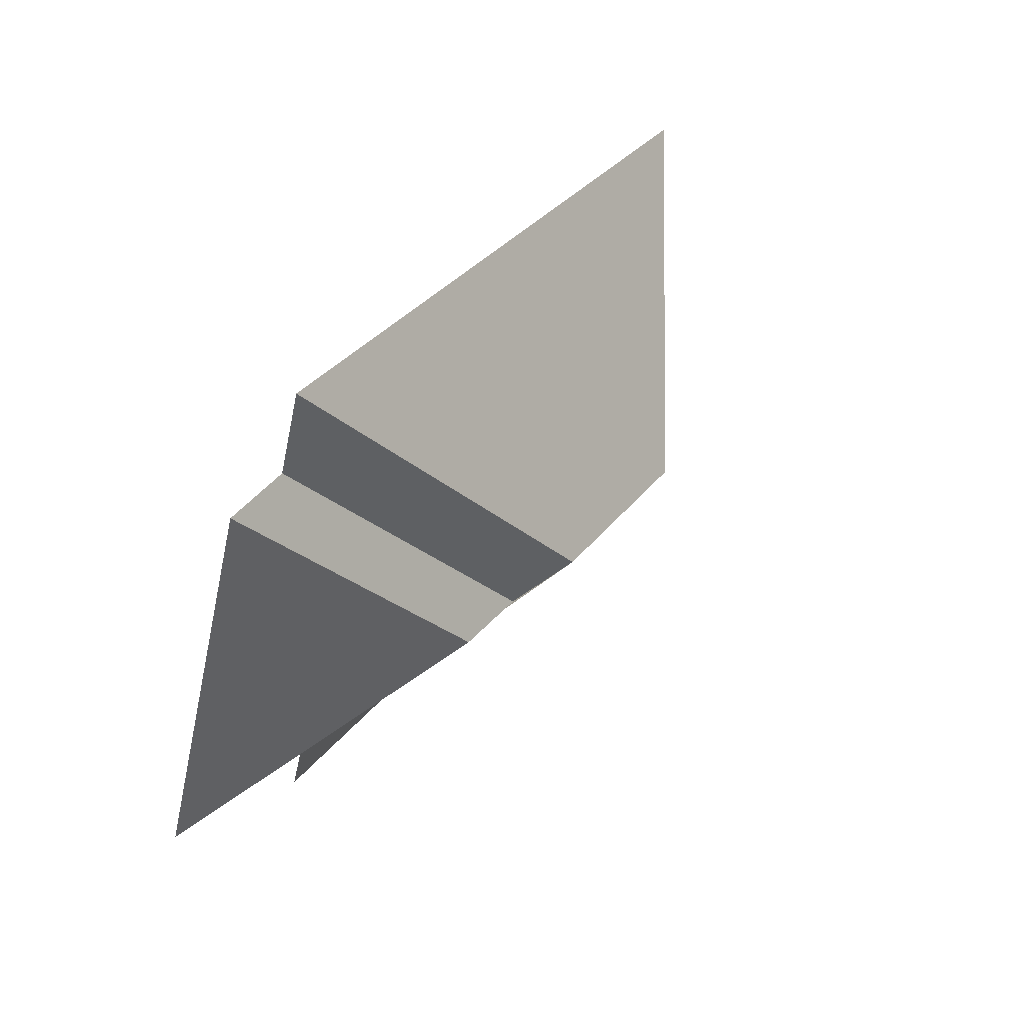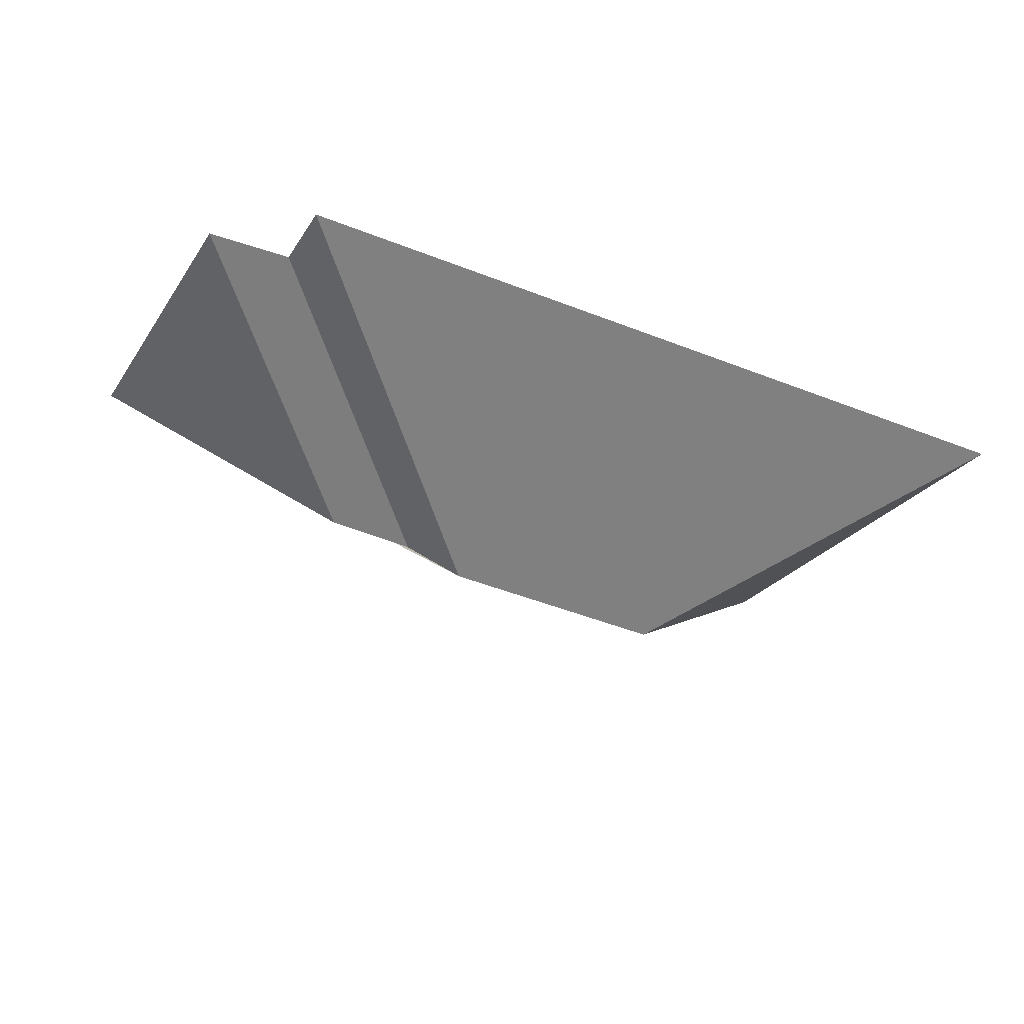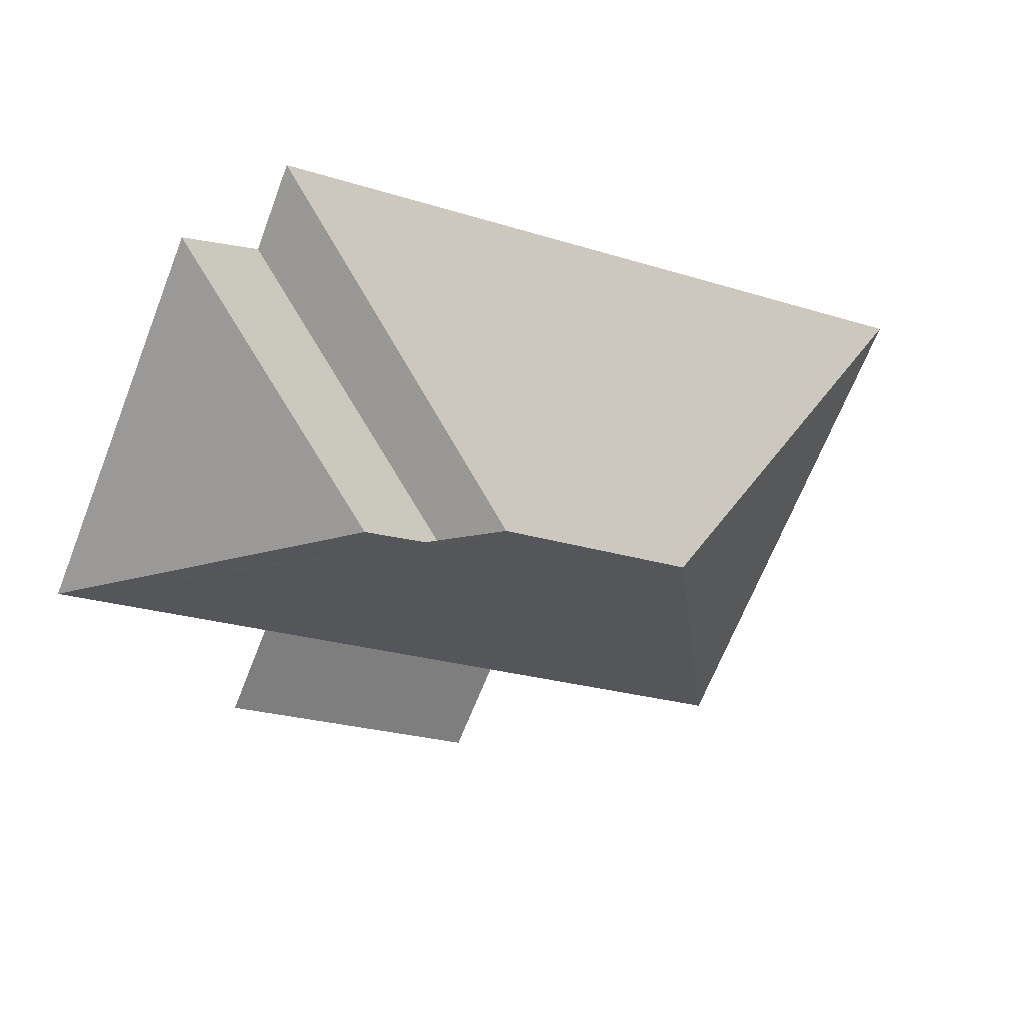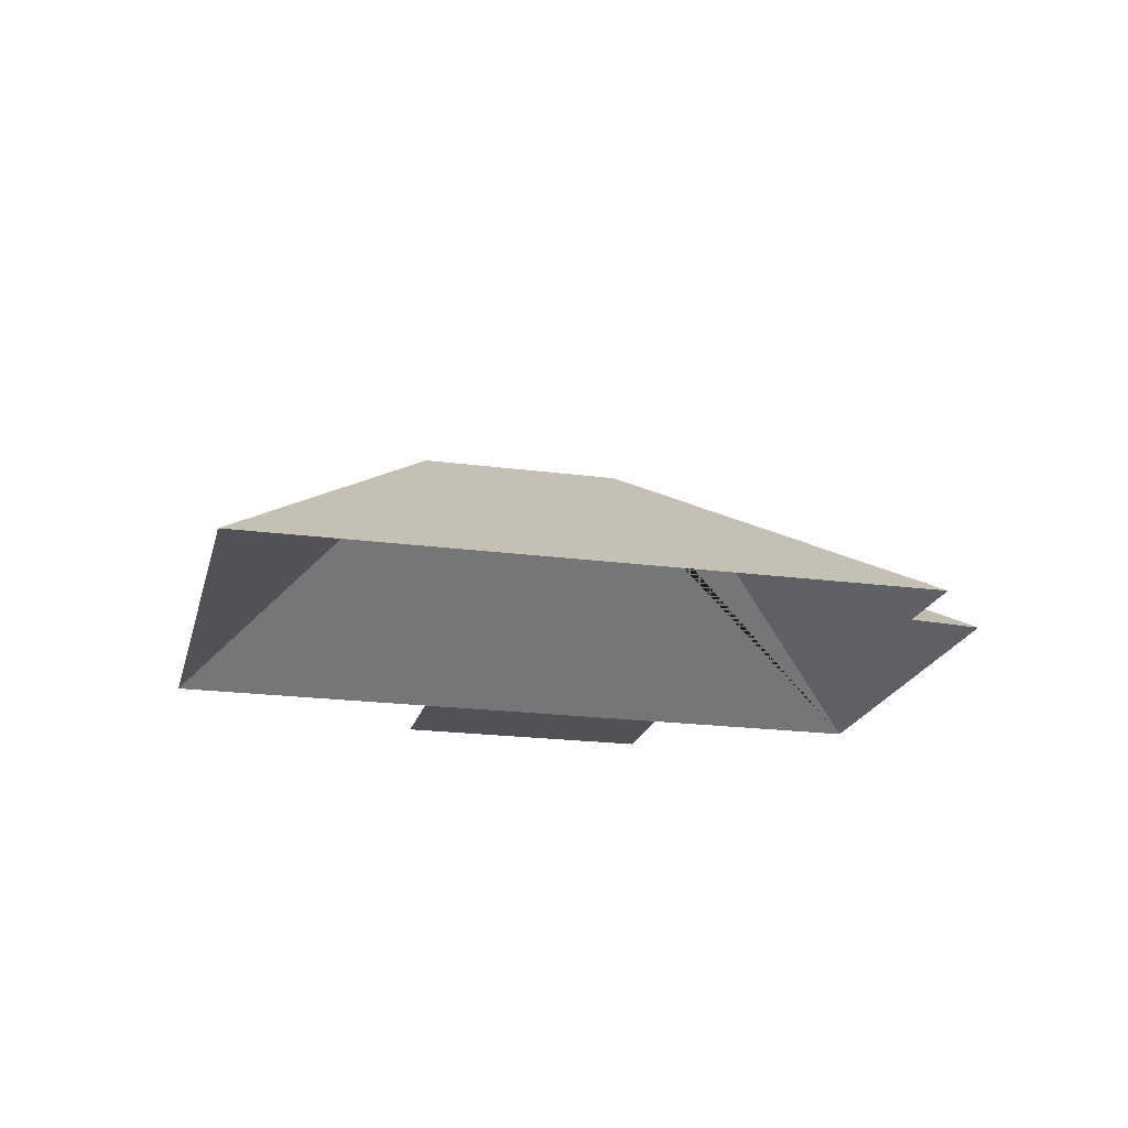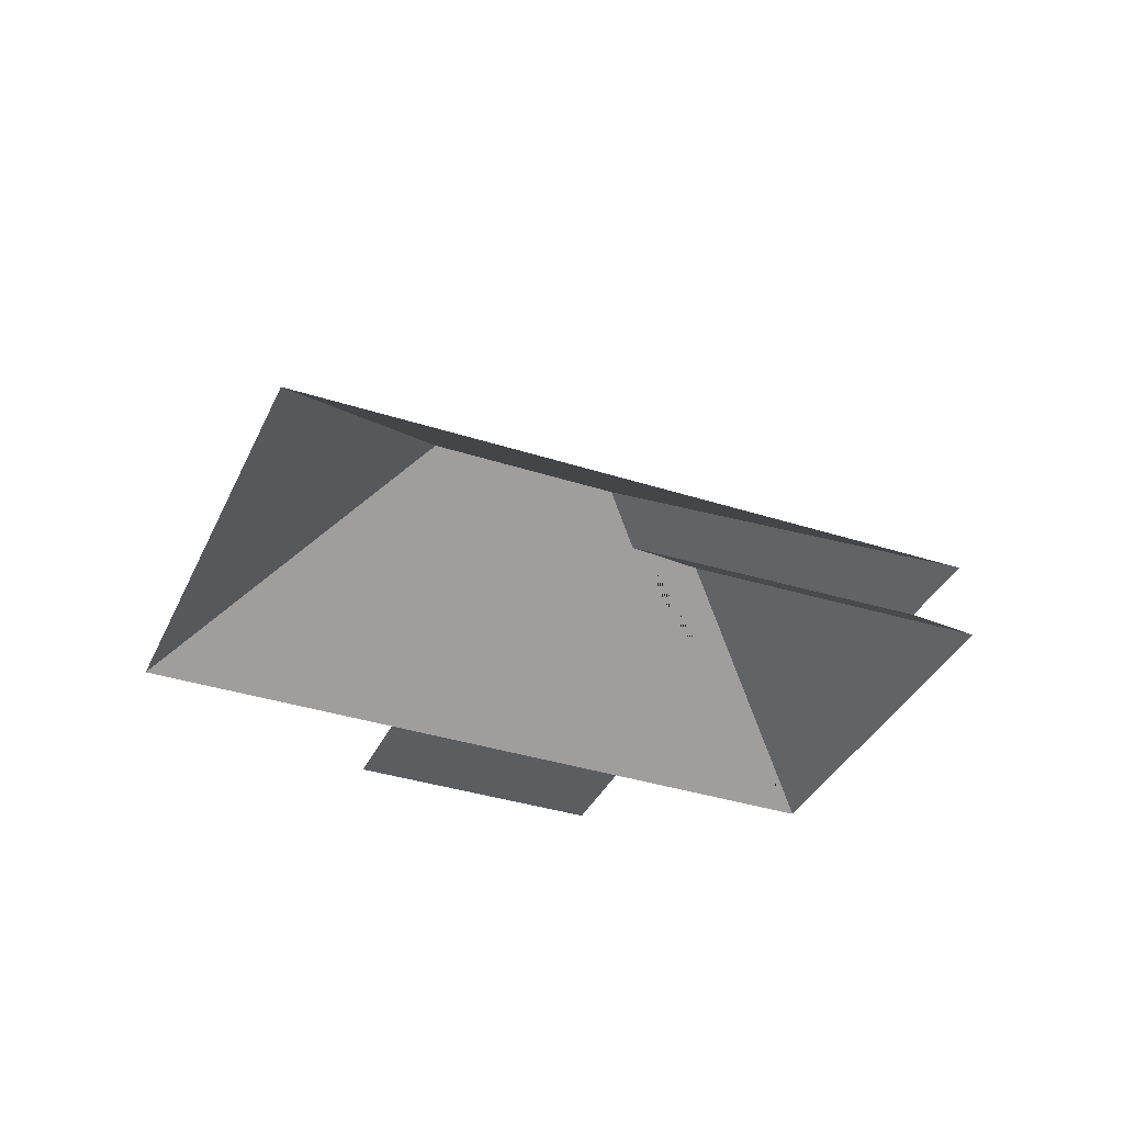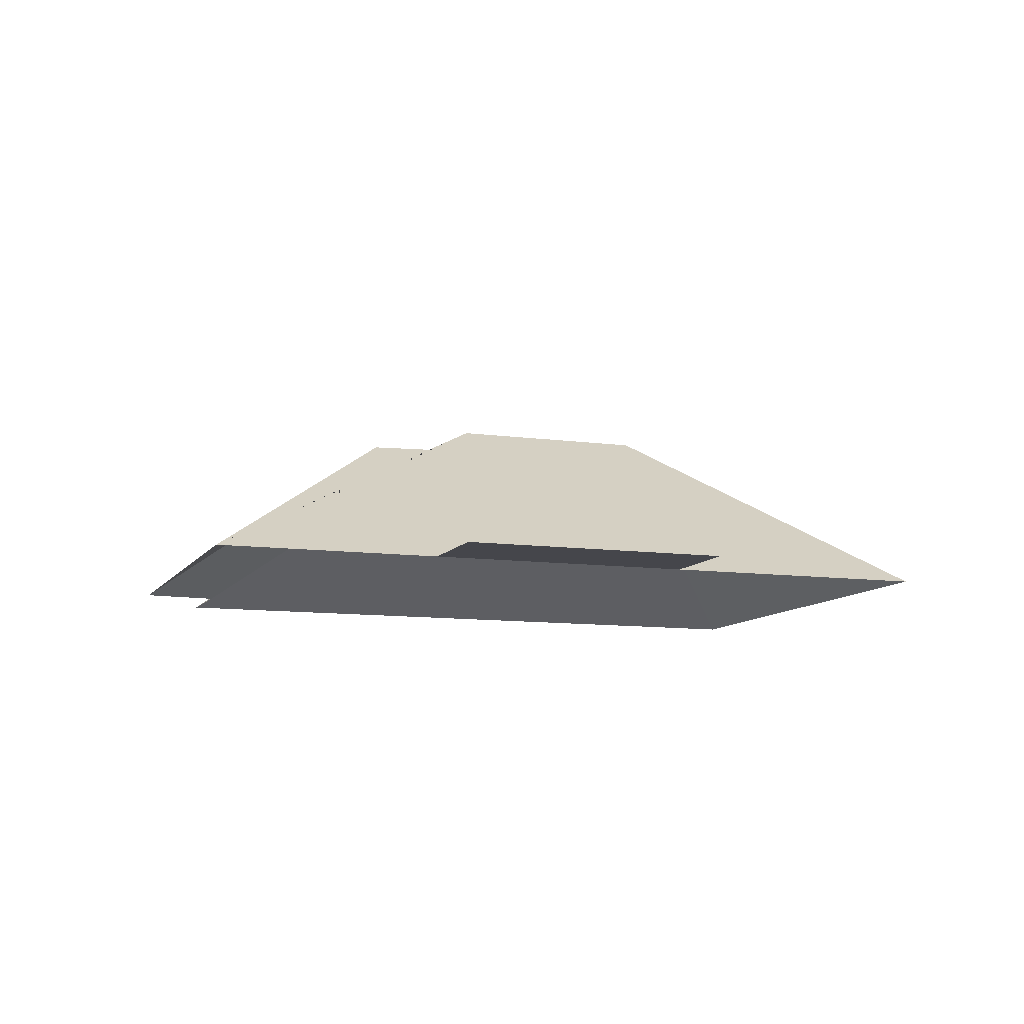
<metadata>
{"format":"obj","ext":"obj","renderer":"f3d","projection":"perspective","resolution":1024,"background":"white","views":[{"elev":57.6,"azim":122.7,"up":"+Z"},{"elev":65.3,"azim":-170.6,"up":"+Z"},{"elev":30.5,"azim":161.6,"up":"+Z"},{"elev":-20.6,"azim":-36.3,"up":"+Y"},{"elev":-36.7,"azim":-45.5,"up":"+Y"},{"elev":-10.0,"azim":137.5,"up":"+Y"}]}
</metadata>
<code>
o CG10_500_043070_0021_roof
v 288.4 75 -237.4
v 196.3 75 -276
v 351.4 75 -171.1
v 274.2 75 -203.5
v 182.1 75 -242.1
v 88.07 75 -281.4
v 247 132 -131.5
v 219.7 133 -141.4
v 198.2 145 -132.9
v 128.8 145 -161.9
v 294.4 75 -34.87
v 267.7 75 -43.09
v 255.6 75 -12.88
v 17.37 75 -112.6
v 288.4 0 -237.4
v 196.3 0 -276
v 182.1 0 -242.1
v 88.07 0 -281.4
v 17.37 0 -112.6
v 255.6 0 -12.88
v 267.7 0 -43.09
v 294.4 0 -34.87
v 351.4 0 -171.1
v 274.2 0 -203.5
f 12 8 9 13
f 3 11 7
f 2 5 4 1
f 11 7 8 12
f 14 10 9 13
f 3 7 8 9 10 6 5 4
f 14 6 10

</code>
